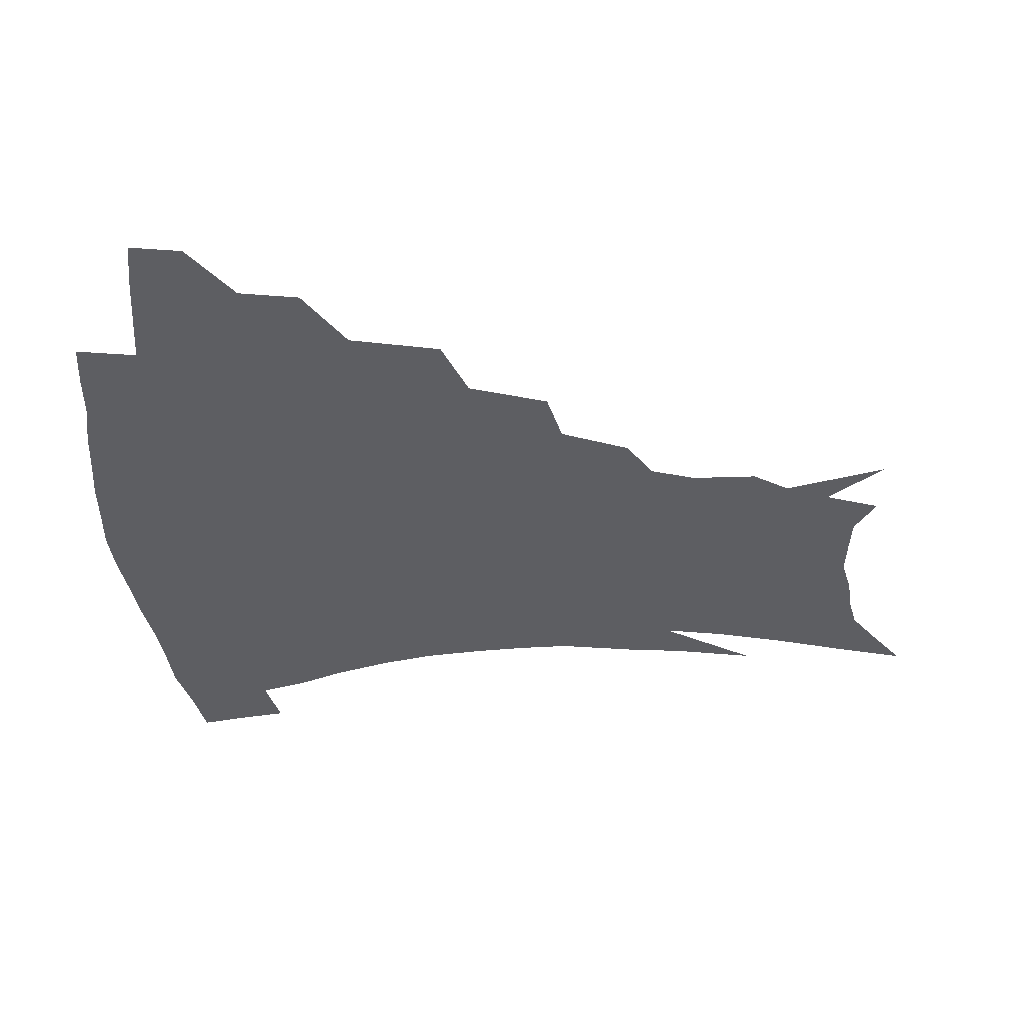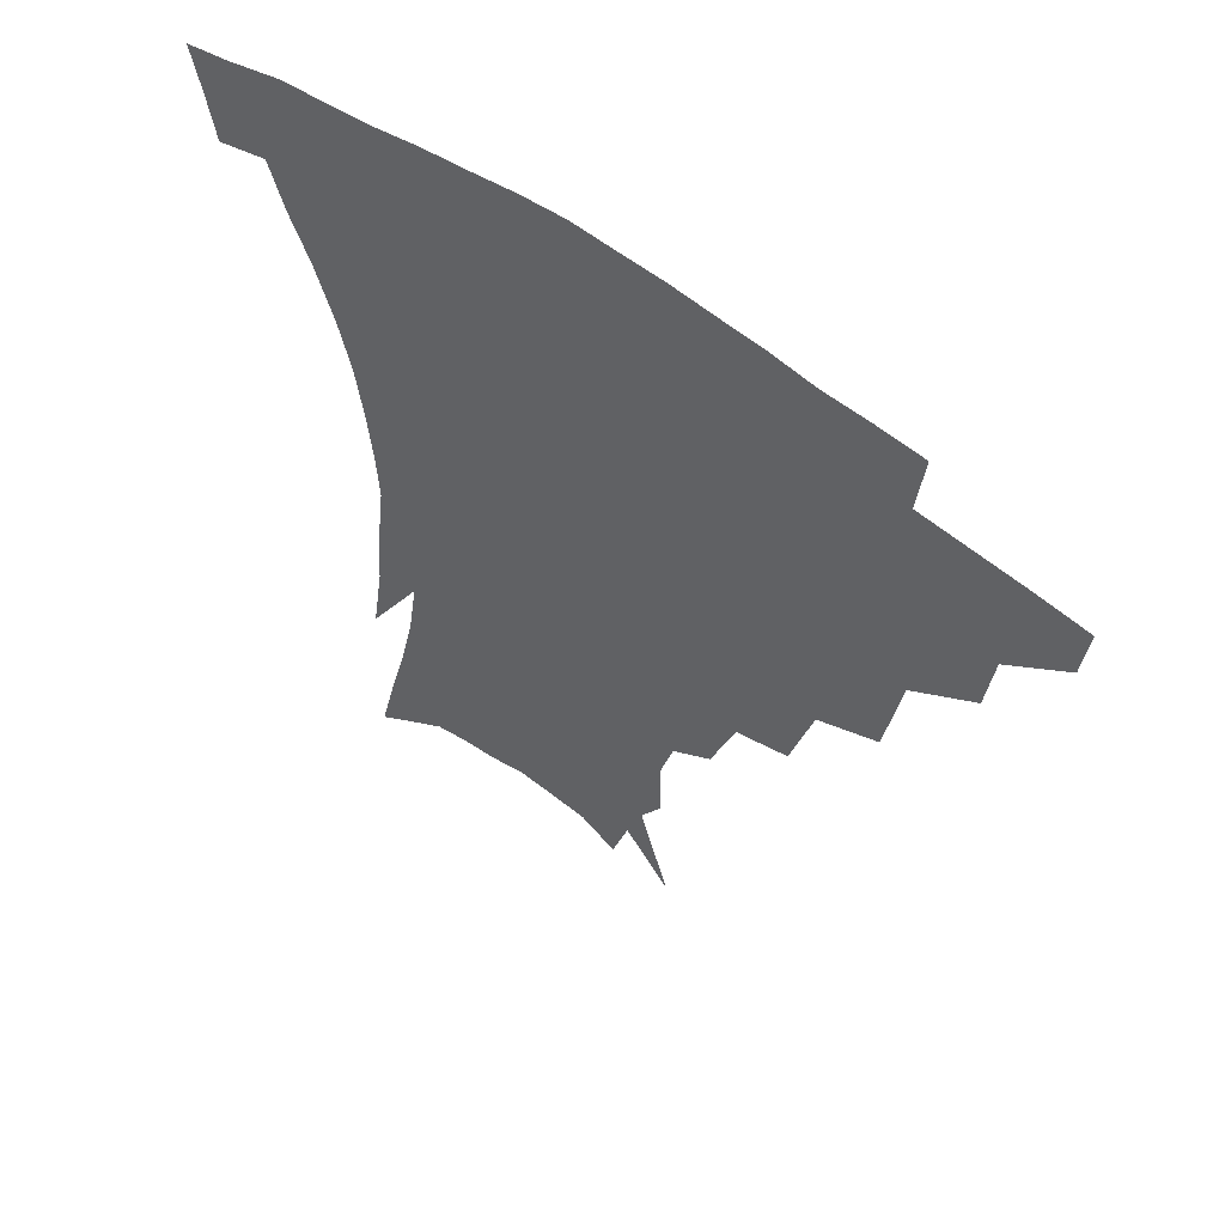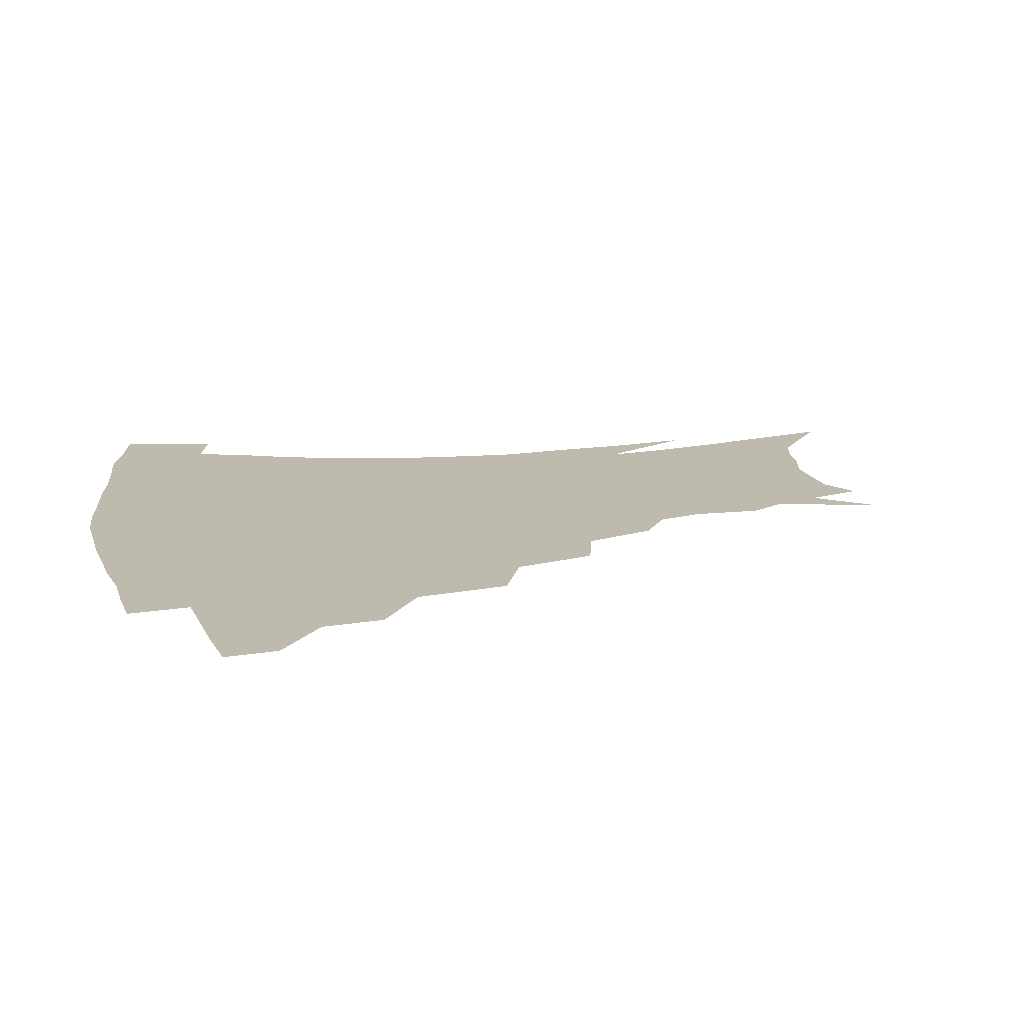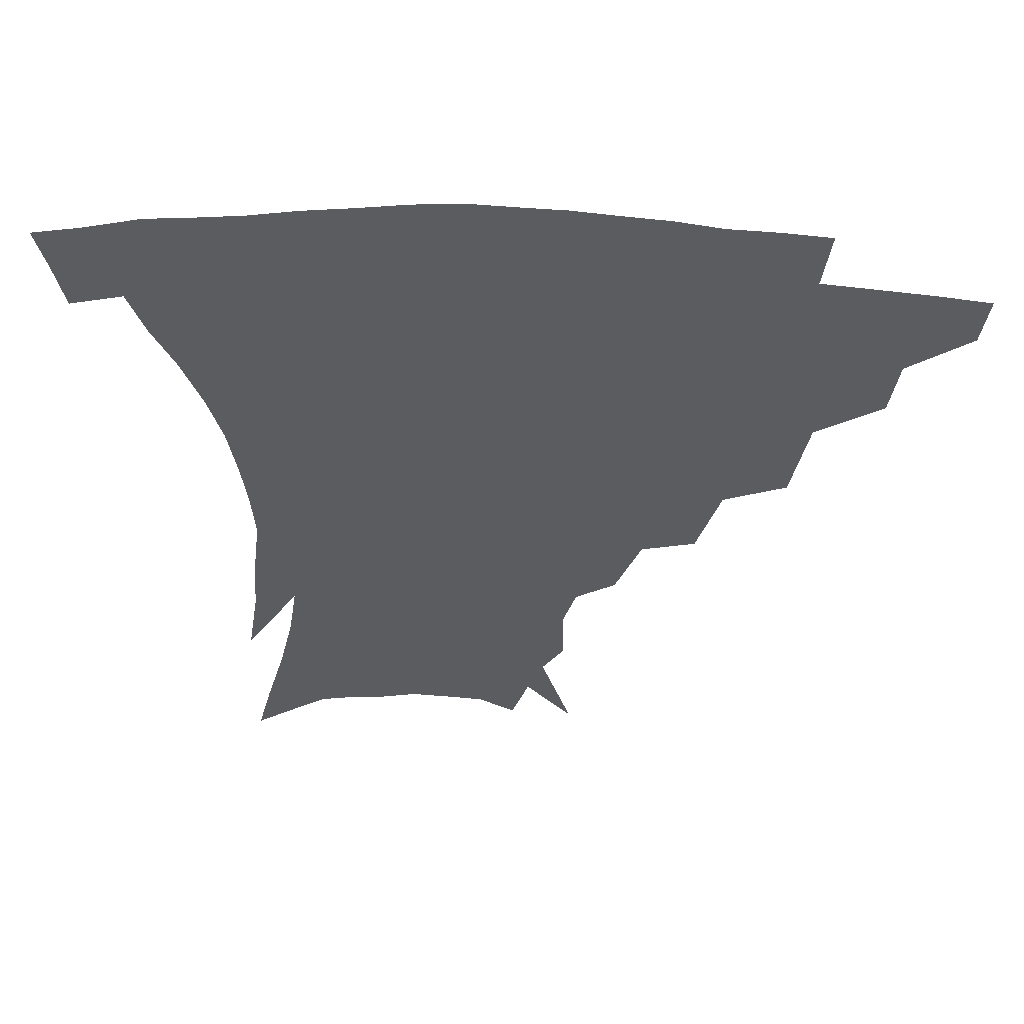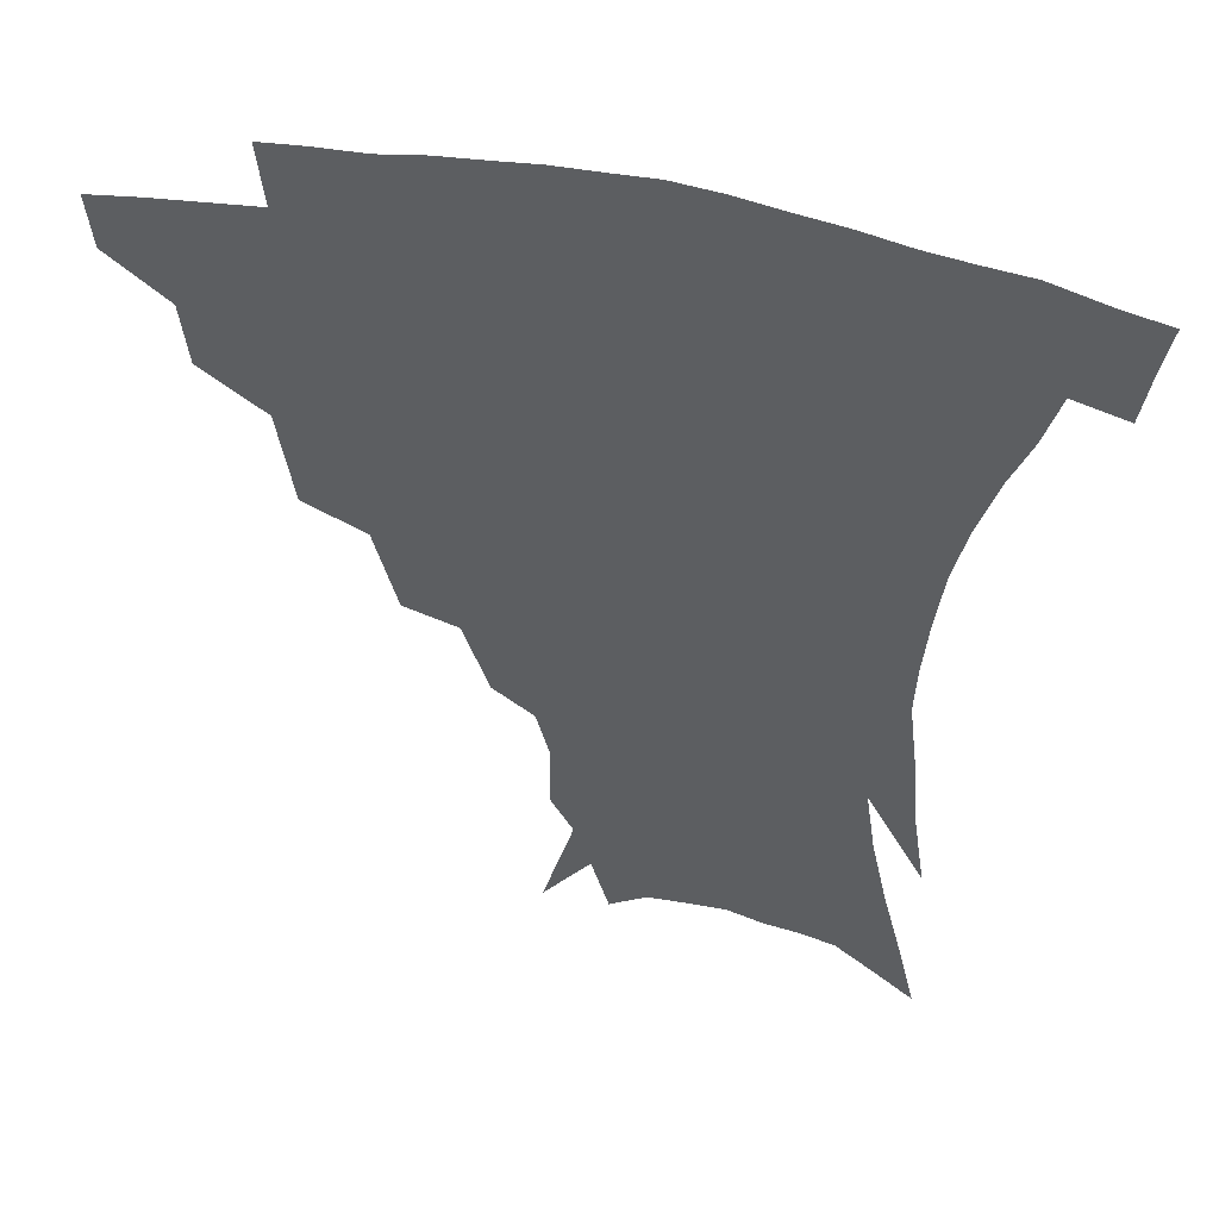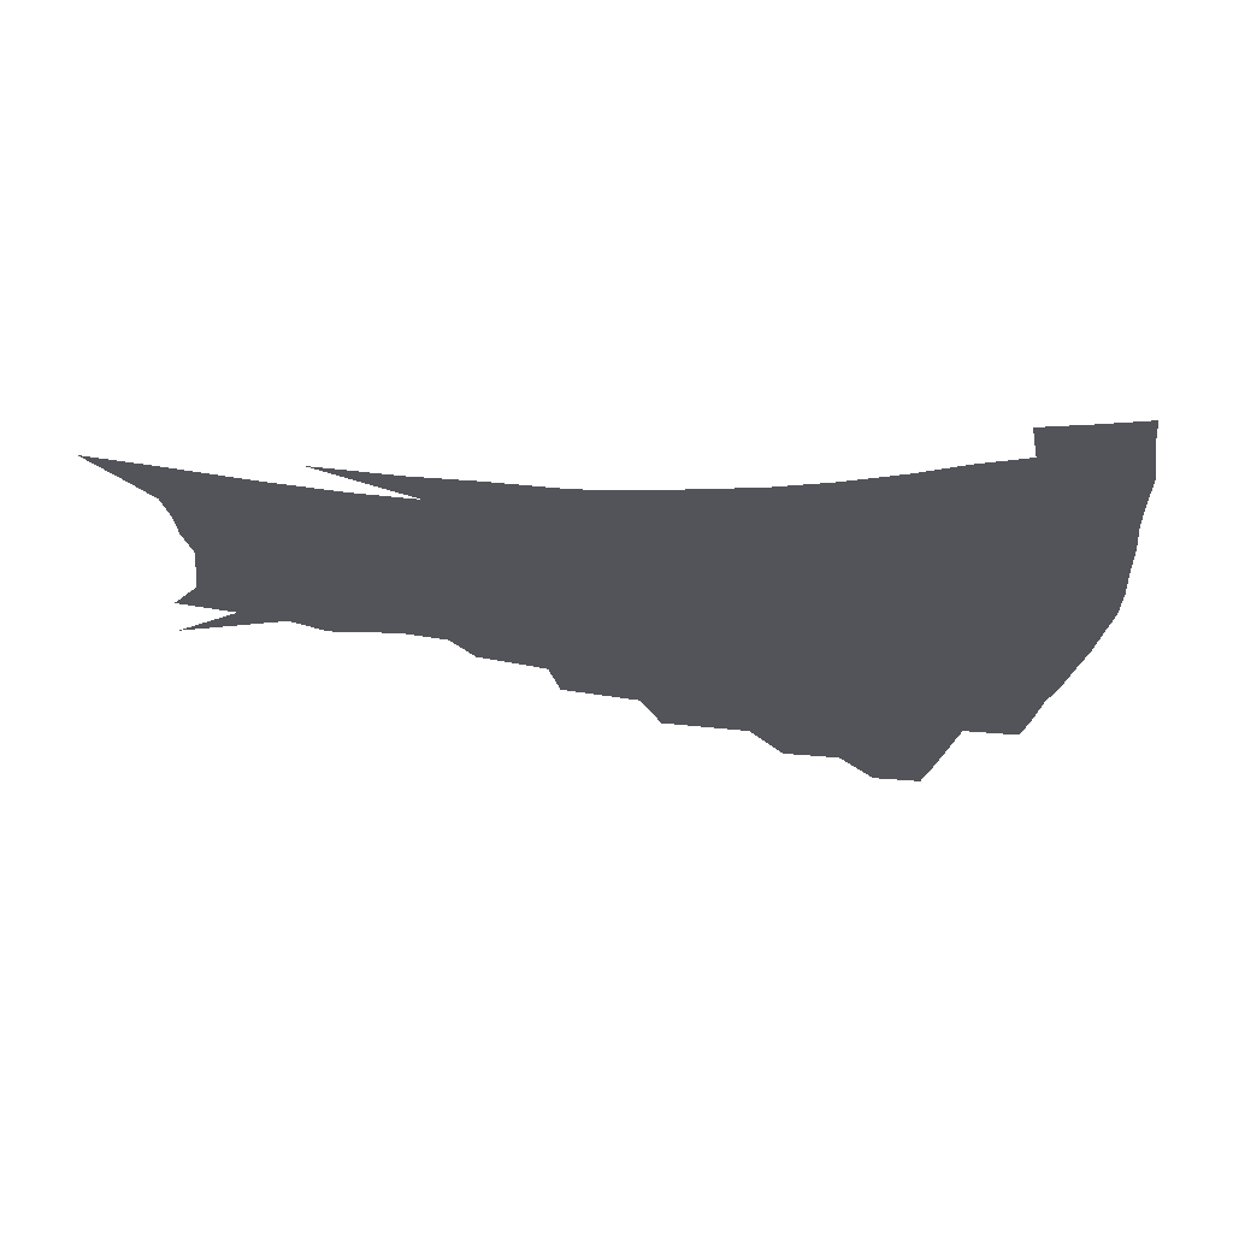
<metadata>
{"format":"obj","ext":"obj","renderer":"f3d","projection":"perspective","resolution":1024,"background":"white","views":[{"elev":-38.8,"azim":-88.6,"up":"+Z"},{"elev":56.4,"azim":-141.5,"up":"+Y"},{"elev":15.5,"azim":-102.9,"up":"+Z"},{"elev":56.3,"azim":-176.6,"up":"+Y"},{"elev":47.0,"azim":13.6,"up":"+Y"},{"elev":-23.7,"azim":85.6,"up":"+Z"}]}
</metadata>
<code>
v 454.4 338.4 0
v 452.4 355.1 0
v 475.6 304.2 0
v 473.2 323.6 0
v 471.2 340.6 0
v 468.8 357.1 0
v 500.5 260.8 0
v 495.6 290.3 0
v 492.2 310.2 0
v 489.5 327 0
v 487.1 342.8 0
v 485.4 358.7 0
v 526.9 226.4 0
v 519.7 252.3 0
v 513.5 273.1 0
v 510.1 297.9 0
v 507.4 314.6 0
v 504.8 329.6 0
v 502.9 344.8 0
v 501 360.2 0
v 498.8 379.6 0
v 551.6 199.1 0
v 543.6 221.5 0
v 536 238.9 0
v 531.3 266.8 0
v 527.1 284 0
v 524.1 301.1 0
v 521.7 317.3 0
v 519.5 332.1 0
v 517.7 346.4 0
v 515.6 361.5 0
v 513.4 380.8 0
v 567.8 154.5 0
v 568.2 175.7 0
v 564.1 190.3 0
v 557.6 212.4 0
v 551.5 234 0
v 546.8 256.3 0
v 543.4 275.4 0
v 540.7 291.2 0
v 538 305.1 0
v 535.7 319.4 0
v 533.8 333.5 0
v 532.3 348.2 0
v 530.1 364.2 0
v 528.2 381.3 0
v 565 109.5 0
v 574.8 142.6 0
v 576.3 165.2 0
v 574.7 185 0
v 570.1 204 0
v 565.3 220.2 0
v 560.6 243.2 0
v 557.7 263.1 0
v 555.2 279.7 0
v 553.3 294 0
v 552 308.9 0
v 550.2 322.1 0
v 548.3 335.5 0
v 547.1 349.6 0
v 544.9 365.3 0
v 542.4 383.5 0
v 579.9 128 0
v 583.9 150 0
v 584.3 176.5 0
v 581.6 193.3 0
v 577.6 211.3 0
v 573.9 230.4 0
v 570.5 248.9 0
v 568.8 269.8 0
v 566.7 281.6 0
v 565.9 297.1 0
v 565 311 0
v 564.1 324 0
v 564.2 337.2 0
v 561.3 351.2 0
v 559.5 365.5 0
v 556.6 384.6 0
v 585.4 110.1 0
v 591.3 137.5 0
v 592.8 159.4 0
v 591.8 180.4 0
v 589 200.7 0
v 585.9 217.8 0
v 583 238.6 0
v 581 254.4 0
v 579.6 272.3 0
v 578.6 284.9 0
v 578.4 300.2 0
v 577.5 312.2 0
v 576.8 324.3 0
v 576.8 338 0
v 574.9 352 0
v 573.6 365.6 0
v 570.5 385.9 0
v 597.1 117.2 0
v 600.8 141 0
v 601 163.9 0
v 599.6 183.4 0
v 597.1 202 0
v 594.6 220.5 0
v 592.5 238.7 0
v 591 258.2 0
v 590.3 273 0
v 590.1 286.6 0
v 590.2 301.5 0
v 589.6 312.8 0
v 589.8 325.6 0
v 589.9 338.6 0
v 588.4 352.8 0
v 587 367.4 0
v 584.5 386.3 0
v 608.7 117.9 0
v 610 143.7 0
v 609.2 164.5 0
v 607.5 186.4 0
v 605.2 206 0
v 603.3 223.4 0
v 602 243.4 0
v 601.2 258.3 0
v 601.1 272.1 0
v 601.3 288 0
v 601.7 301.6 0
v 602.5 314.2 0
v 602.4 326.2 0
v 602.6 338.8 0
v 601.8 353.1 0
v 601 367.9 0
v 598.4 386.8 0
v 620.9 118.5 0
v 619 145.5 0
v 617.5 165.7 0
v 615.4 188.4 0
v 613.7 206.4 0
v 612.1 224.8 0
v 611.3 243.4 0
v 611.2 258 0
v 611.7 274.1 0
v 612.3 288.4 0
v 613.3 300.6 0
v 614.5 314.5 0
v 615.4 326.8 0
v 615.5 339.5 0
v 615.3 353 0
v 615.9 366.7 0
v 613 385.4 0
v 632.6 115.3 0
v 628.3 143.9 0
v 625.8 166.1 0
v 623.4 189.2 0
v 622.1 207.2 0
v 621.1 224.4 0
v 620.6 241.9 0
v 621.1 256.1 0
v 621.9 271.9 0
v 623 286 0
v 624.6 299.6 0
v 626.2 312.9 0
v 628.1 326.3 0
v 629.6 338.4 0
v 630.2 351.1 0
v 631.3 363.9 0
v 628.1 382.9 0
v 643.7 113.9 0
v 637.9 141.1 0
v 634.2 165.1 0
v 631.8 186.9 0
v 630.6 205.1 0
v 630.1 221.5 0
v 630.1 237.4 0
v 630.6 253.6 0
v 631.7 270.8 0
v 633.3 283.8 0
v 635.6 299.4 0
v 638 312.2 0
v 640.2 324.9 0
v 642.3 337.1 0
v 644.2 349.7 0
v 644.7 363 0
v 642.8 380.8 0
v 654.1 111.2 0
v 648.4 135.2 0
v 643.4 160.7 0
v 640.6 182.1 0
v 639.4 200.4 0
v 639.1 217 0
v 639.2 232.9 0
v 639.9 249.1 0
v 641 267.6 0
v 643.2 282.5 0
v 645.9 295.7 0
v 649.1 310.5 0
v 652.1 322.9 0
v 655 335.5 0
v 657.7 348 0
v 658.2 361.8 0
v 657.9 377.8 0
v 666.2 102 0
v 660.4 125.5 0
v 654.1 152 0
v 651 172.4 0
v 649 192.2 0
v 648.4 209.9 0
v 648.1 227.4 0
v 648.7 244.7 0
v 650.1 261.8 0
v 652.5 277.9 0
v 655.8 294.9 0
v 659.6 306.6 0
v 663.7 320.3 0
v 667.1 332.8 0
v 670.7 346.1 0
v 671.6 361.3 0
v 672.3 376 0
v 678.5 92.34 0
v 673.6 113.1 0
v 667.1 138.4 0
v 662.2 161.3 0
v 659.2 181.7 0
v 658.1 201 0
v 657.4 219.4 0
v 658.1 235 0
v 659.2 253 0
v 661.3 270.8 0
v 664.5 288.2 0
v 669.3 300.6 0
v 674.6 316.6 0
v 679.3 330.1 0
v 683 343.7 0
v 685.4 358.8 0
v 686.5 374.5 0
v 676.9 150.6 0
v 672.9 177.2 0
v 671.5 196.7 0
v 668.5 221.2 0
v 669.4 237.5 0
v 671.1 255 0
v 673.8 273.7 0
v 678.2 290.9 0
v 684.4 309.2 0
v 691.1 324.4 0
v 696.2 340.2 0
v 700.6 355 0
v 704.3 369.5 0
v 712.6 335.7 0
v 715.5 351.8 0
v 718.7 366.4 0
f 4 5 1
f 1 5 2
f 5 6 2
f 8 9 3
f 3 9 4
f 9 10 4
f 4 10 5
f 10 11 5
f 5 11 6
f 11 12 6
f 14 15 7
f 7 15 8
f 15 16 8
f 8 16 9
f 16 17 9
f 9 17 10
f 17 18 10
f 10 18 11
f 18 19 11
f 11 19 12
f 19 20 12
f 23 24 13
f 13 24 14
f 24 25 14
f 14 25 15
f 25 26 15
f 15 26 16
f 26 27 16
f 16 27 17
f 27 28 17
f 17 28 18
f 28 29 18
f 18 29 19
f 29 30 19
f 19 30 20
f 30 31 20
f 20 31 21
f 31 32 21
f 35 36 22
f 22 36 23
f 36 37 23
f 23 37 24
f 37 38 24
f 24 38 25
f 38 39 25
f 25 39 26
f 39 40 26
f 26 40 27
f 40 41 27
f 27 41 28
f 41 42 28
f 28 42 29
f 42 43 29
f 29 43 30
f 43 44 30
f 30 44 31
f 44 45 31
f 31 45 32
f 45 46 32
f 48 49 33
f 33 49 34
f 49 50 34
f 34 50 35
f 50 51 35
f 35 51 36
f 51 52 36
f 36 52 37
f 52 53 37
f 37 53 38
f 53 54 38
f 38 54 39
f 54 55 39
f 39 55 40
f 55 56 40
f 40 56 41
f 56 57 41
f 41 57 42
f 57 58 42
f 42 58 43
f 58 59 43
f 43 59 44
f 59 60 44
f 44 60 45
f 60 61 45
f 45 61 46
f 61 62 46
f 47 63 48
f 63 64 48
f 48 64 49
f 64 65 49
f 49 65 50
f 65 66 50
f 50 66 51
f 66 67 51
f 51 67 52
f 67 68 52
f 52 68 53
f 68 69 53
f 53 69 54
f 69 70 54
f 54 70 55
f 70 71 55
f 55 71 56
f 71 72 56
f 56 72 57
f 72 73 57
f 57 73 58
f 73 74 58
f 58 74 59
f 74 75 59
f 59 75 60
f 75 76 60
f 60 76 61
f 76 77 61
f 61 77 62
f 77 78 62
f 79 80 63
f 63 80 64
f 80 81 64
f 64 81 65
f 81 82 65
f 65 82 66
f 82 83 66
f 66 83 67
f 83 84 67
f 67 84 68
f 84 85 68
f 68 85 69
f 85 86 69
f 69 86 70
f 86 87 70
f 70 87 71
f 87 88 71
f 71 88 72
f 88 89 72
f 72 89 73
f 89 90 73
f 73 90 74
f 90 91 74
f 74 91 75
f 91 92 75
f 75 92 76
f 92 93 76
f 76 93 77
f 93 94 77
f 77 94 78
f 94 95 78
f 79 96 80
f 96 97 80
f 80 97 81
f 97 98 81
f 81 98 82
f 98 99 82
f 82 99 83
f 99 100 83
f 83 100 84
f 100 101 84
f 84 101 85
f 101 102 85
f 85 102 86
f 102 103 86
f 86 103 87
f 103 104 87
f 87 104 88
f 104 105 88
f 88 105 89
f 105 106 89
f 89 106 90
f 106 107 90
f 90 107 91
f 107 108 91
f 91 108 92
f 108 109 92
f 92 109 93
f 109 110 93
f 93 110 94
f 110 111 94
f 94 111 95
f 111 112 95
f 96 113 97
f 113 114 97
f 97 114 98
f 114 115 98
f 98 115 99
f 115 116 99
f 99 116 100
f 116 117 100
f 100 117 101
f 117 118 101
f 101 118 102
f 118 119 102
f 102 119 103
f 119 120 103
f 103 120 104
f 120 121 104
f 104 121 105
f 121 122 105
f 105 122 106
f 122 123 106
f 106 123 107
f 123 124 107
f 107 124 108
f 124 125 108
f 108 125 109
f 125 126 109
f 109 126 110
f 126 127 110
f 110 127 111
f 127 128 111
f 111 128 112
f 128 129 112
f 113 130 114
f 130 131 114
f 114 131 115
f 131 132 115
f 115 132 116
f 132 133 116
f 116 133 117
f 133 134 117
f 117 134 118
f 134 135 118
f 118 135 119
f 135 136 119
f 119 136 120
f 136 137 120
f 120 137 121
f 137 138 121
f 121 138 122
f 138 139 122
f 122 139 123
f 139 140 123
f 123 140 124
f 140 141 124
f 124 141 125
f 141 142 125
f 125 142 126
f 142 143 126
f 126 143 127
f 143 144 127
f 127 144 128
f 144 145 128
f 128 145 129
f 145 146 129
f 130 147 131
f 147 148 131
f 131 148 132
f 148 149 132
f 132 149 133
f 149 150 133
f 133 150 134
f 150 151 134
f 134 151 135
f 151 152 135
f 135 152 136
f 152 153 136
f 136 153 137
f 153 154 137
f 137 154 138
f 154 155 138
f 138 155 139
f 155 156 139
f 139 156 140
f 156 157 140
f 140 157 141
f 157 158 141
f 141 158 142
f 158 159 142
f 142 159 143
f 159 160 143
f 143 160 144
f 160 161 144
f 144 161 145
f 161 162 145
f 145 162 146
f 162 163 146
f 147 164 148
f 164 165 148
f 148 165 149
f 165 166 149
f 149 166 150
f 166 167 150
f 150 167 151
f 167 168 151
f 151 168 152
f 168 169 152
f 152 169 153
f 169 170 153
f 153 170 154
f 170 171 154
f 154 171 155
f 171 172 155
f 155 172 156
f 172 173 156
f 156 173 157
f 173 174 157
f 157 174 158
f 174 175 158
f 158 175 159
f 175 176 159
f 159 176 160
f 176 177 160
f 160 177 161
f 177 178 161
f 161 178 162
f 178 179 162
f 162 179 163
f 179 180 163
f 164 181 165
f 181 182 165
f 165 182 166
f 182 183 166
f 166 183 167
f 183 184 167
f 167 184 168
f 184 185 168
f 168 185 169
f 185 186 169
f 169 186 170
f 186 187 170
f 170 187 171
f 187 188 171
f 171 188 172
f 188 189 172
f 172 189 173
f 189 190 173
f 173 190 174
f 190 191 174
f 174 191 175
f 191 192 175
f 175 192 176
f 192 193 176
f 176 193 177
f 193 194 177
f 177 194 178
f 194 195 178
f 178 195 179
f 195 196 179
f 179 196 180
f 196 197 180
f 181 198 182
f 198 199 182
f 182 199 183
f 199 200 183
f 183 200 184
f 200 201 184
f 184 201 185
f 201 202 185
f 185 202 186
f 202 203 186
f 186 203 187
f 203 204 187
f 187 204 188
f 204 205 188
f 188 205 189
f 205 206 189
f 189 206 190
f 206 207 190
f 190 207 191
f 207 208 191
f 191 208 192
f 208 209 192
f 192 209 193
f 209 210 193
f 193 210 194
f 210 211 194
f 194 211 195
f 211 212 195
f 195 212 196
f 212 213 196
f 196 213 197
f 213 214 197
f 198 215 199
f 215 216 199
f 199 216 200
f 216 217 200
f 200 217 201
f 217 218 201
f 201 218 202
f 218 219 202
f 202 219 203
f 219 220 203
f 203 220 204
f 220 221 204
f 204 221 205
f 221 222 205
f 205 222 206
f 222 223 206
f 206 223 207
f 223 224 207
f 207 224 208
f 224 225 208
f 208 225 209
f 225 226 209
f 209 226 210
f 226 227 210
f 210 227 211
f 227 228 211
f 211 228 212
f 228 229 212
f 212 229 213
f 229 230 213
f 213 230 214
f 230 231 214
f 219 232 220
f 232 233 220
f 220 233 221
f 233 234 221
f 221 234 222
f 234 235 222
f 222 235 223
f 235 236 223
f 223 236 224
f 236 237 224
f 224 237 225
f 237 238 225
f 225 238 226
f 238 239 226
f 226 239 227
f 239 240 227
f 227 240 228
f 240 241 228
f 228 241 229
f 241 242 229
f 229 242 230
f 242 243 230
f 230 243 231
f 243 244 231
f 242 245 243
f 245 246 243
f 243 246 244
f 246 247 244

</code>
